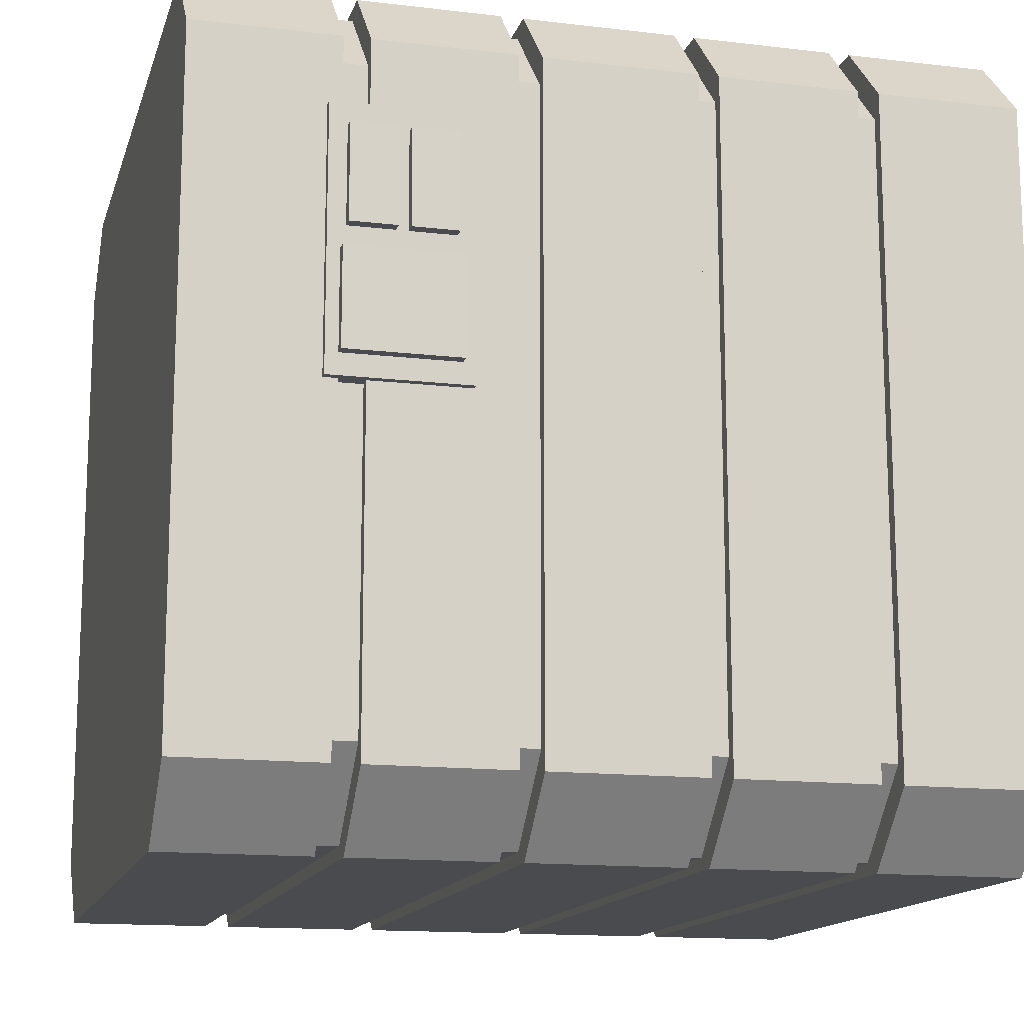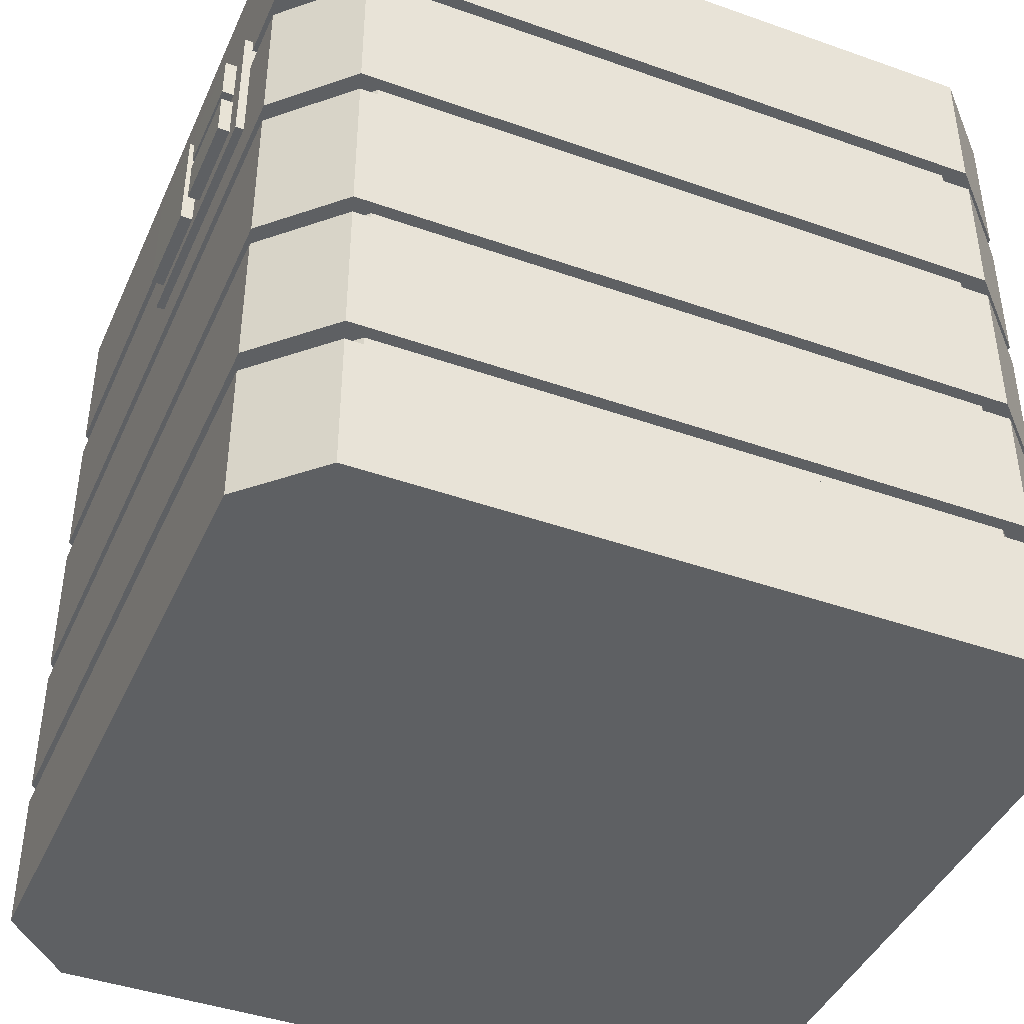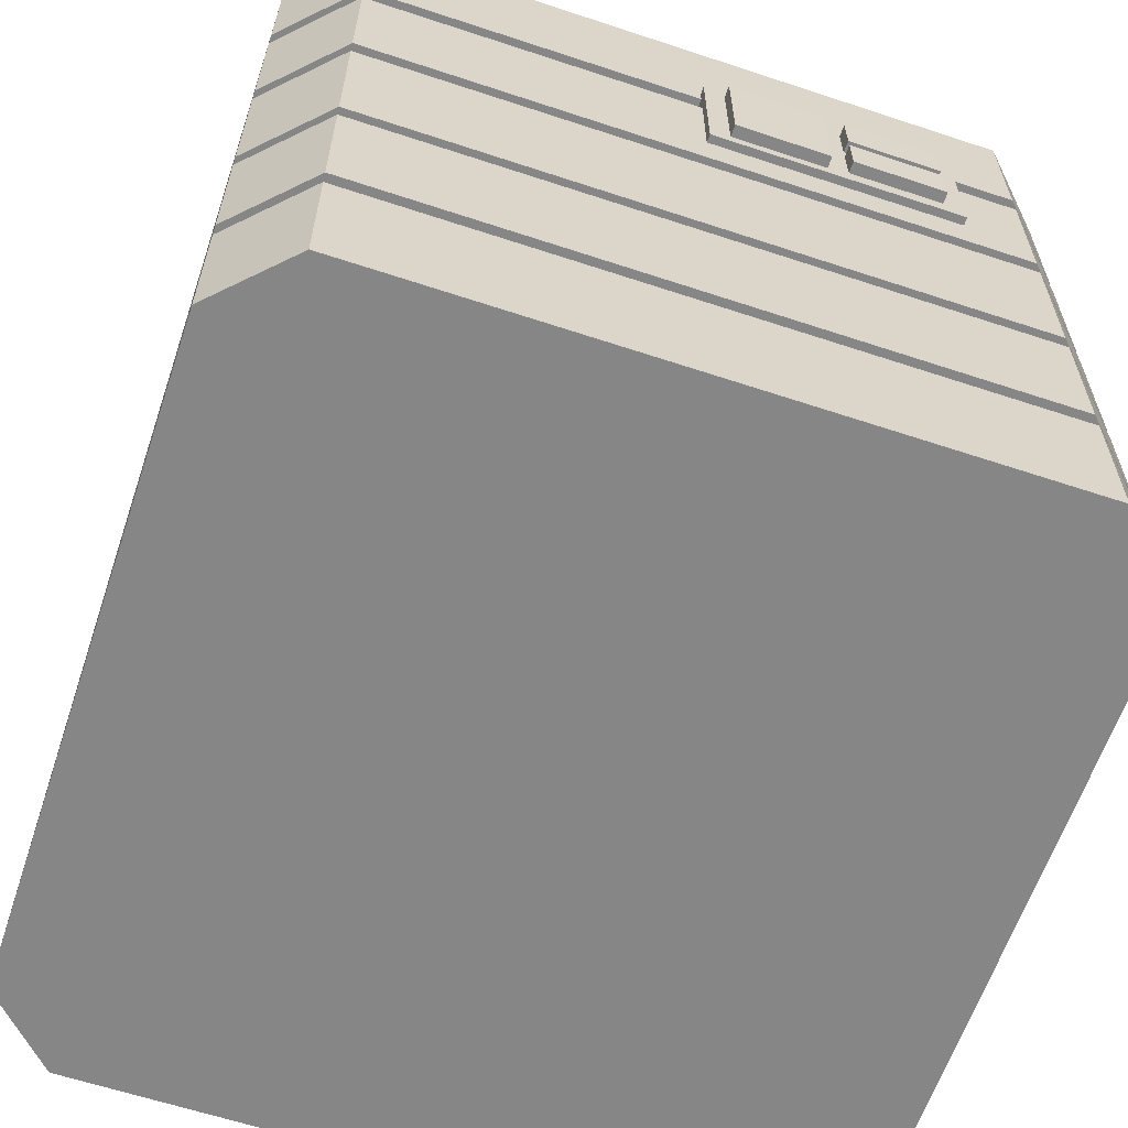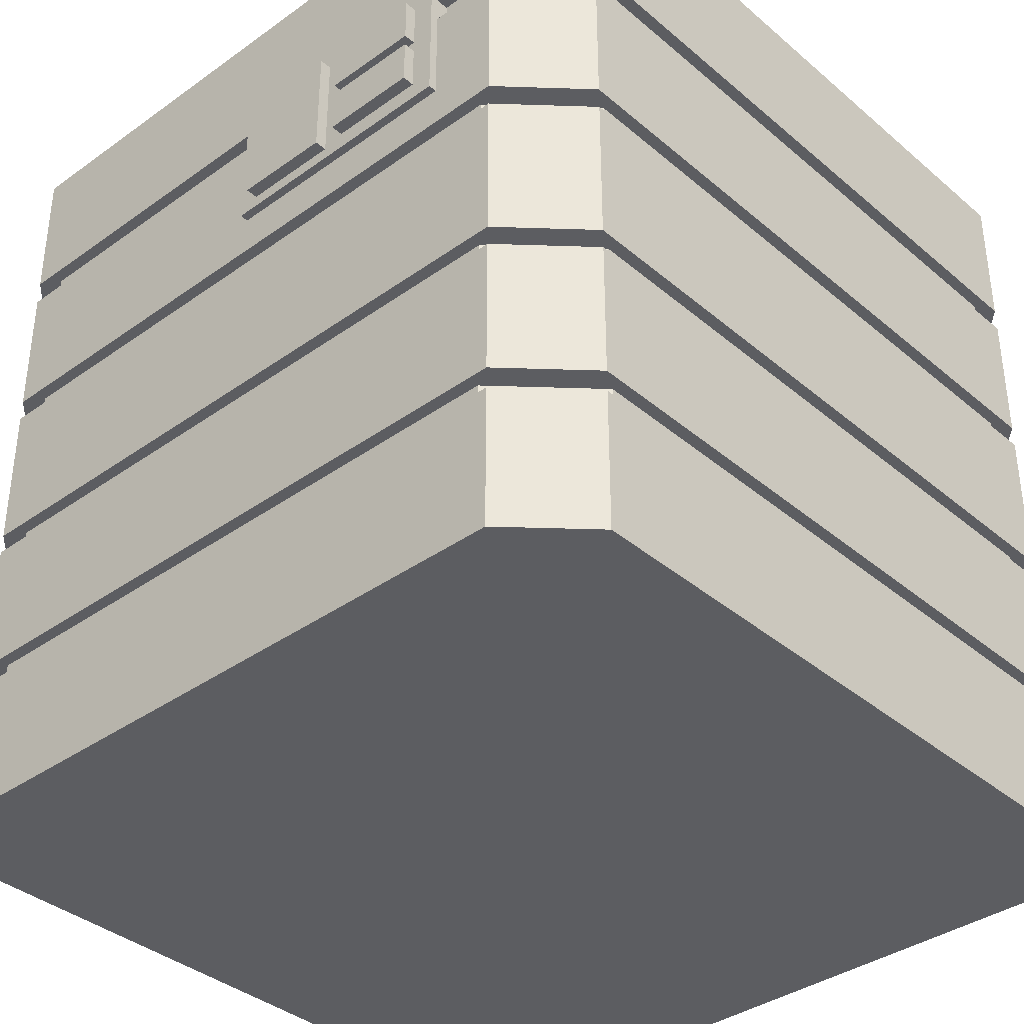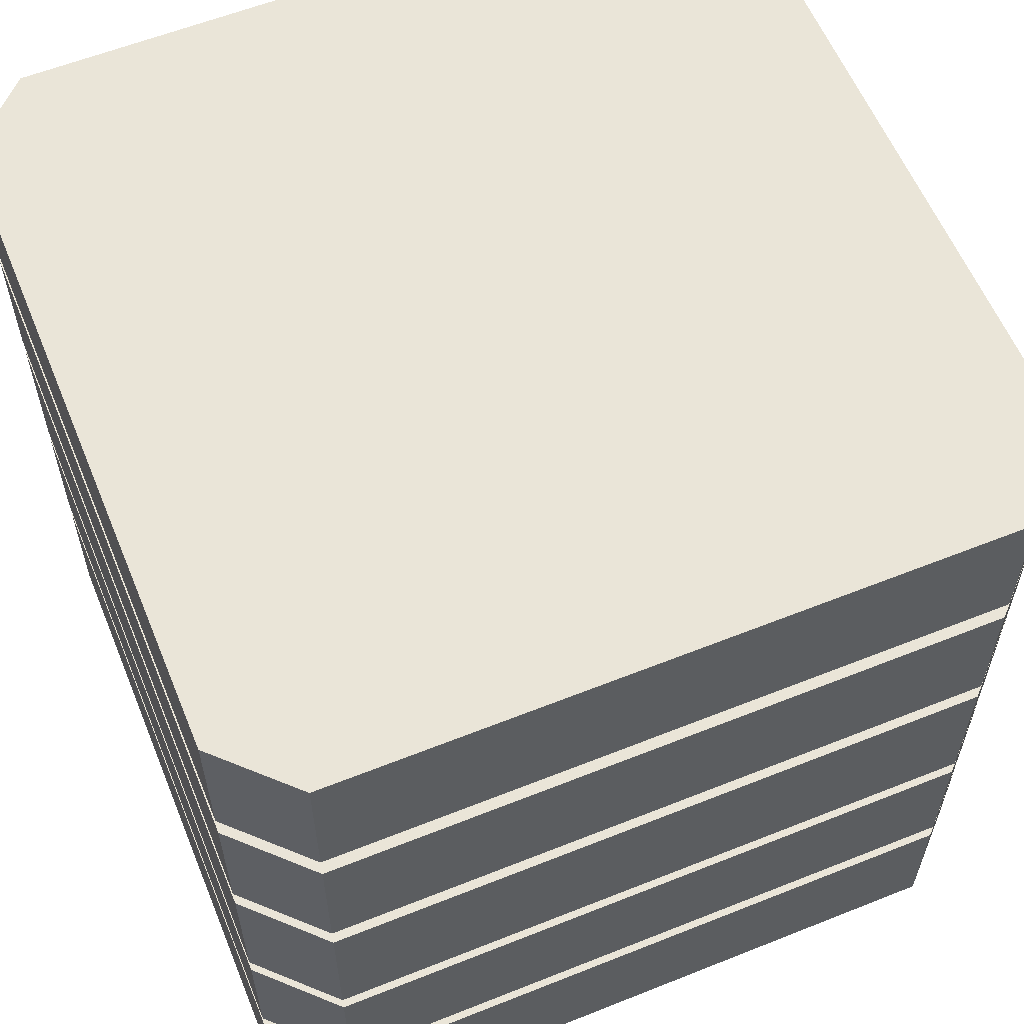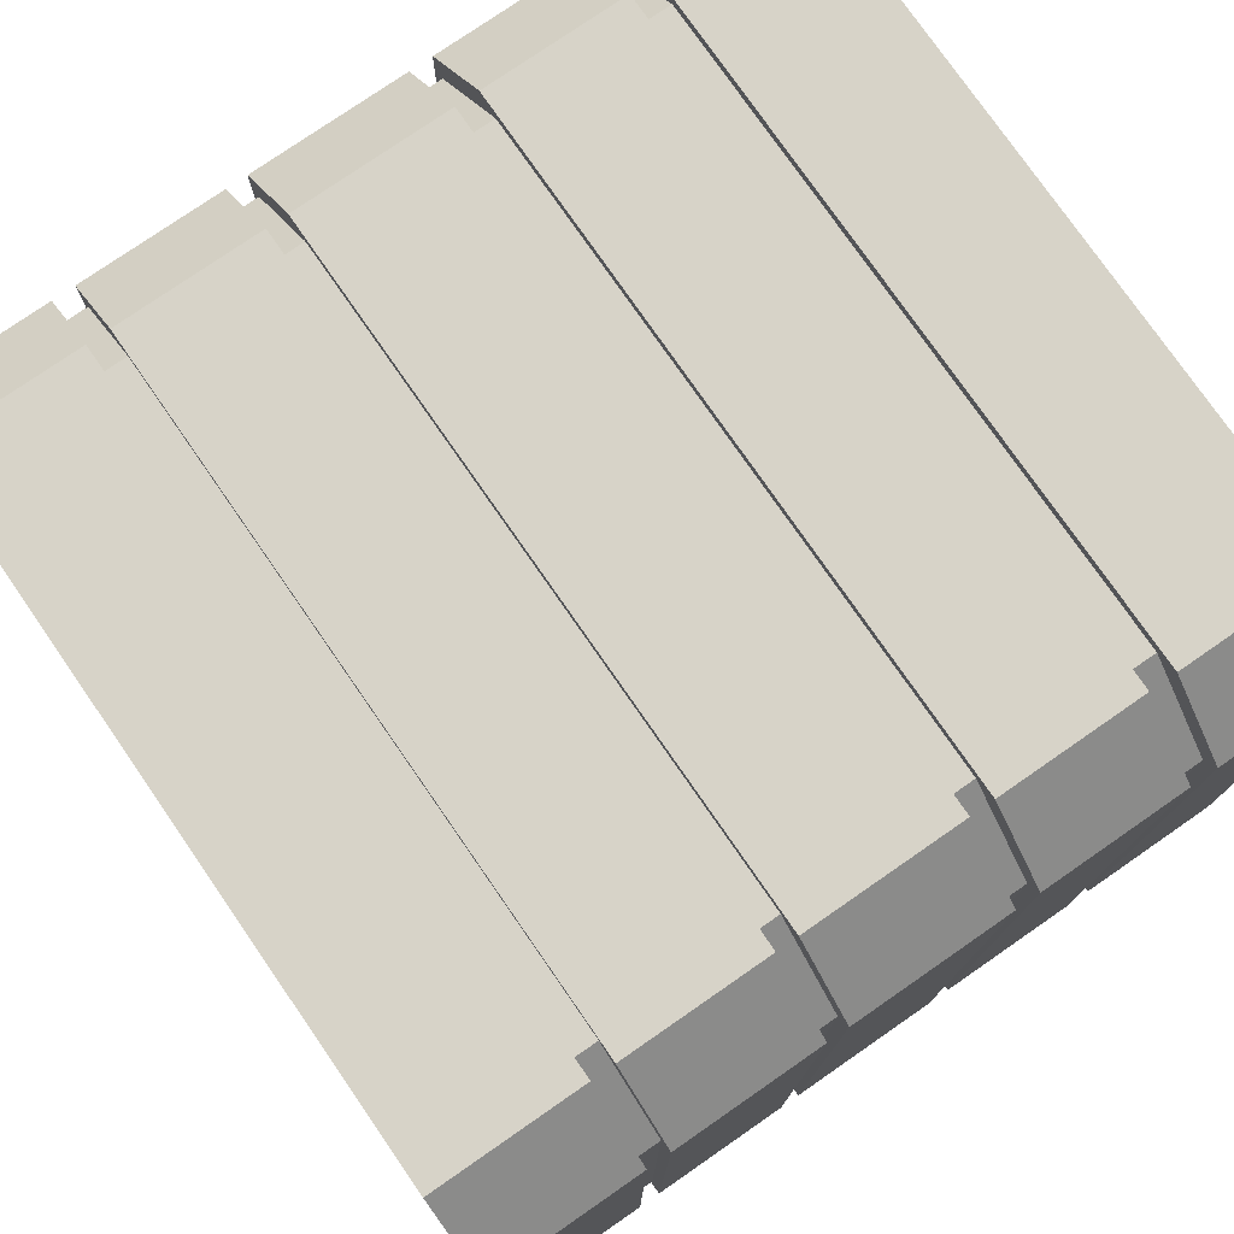
<metadata>
{"format":"obj","ext":"obj","renderer":"f3d","projection":"perspective","resolution":1024,"background":"white","views":[{"elev":-14.3,"azim":-104.6,"up":"+Z"},{"elev":-42.6,"azim":-22.9,"up":"+Y"},{"elev":-62.1,"azim":-108.6,"up":"+Y"},{"elev":-37.1,"azim":-47.4,"up":"+Y"},{"elev":59.4,"azim":157.7,"up":"+Y"},{"elev":77.1,"azim":55.3,"up":"+Z"}]}
</metadata>
<code>
o Cube.001_Cube.002
v -0.4122 -0 0.5
v -0.5 -0 0.4122
v -0.5 0.1775 0.4122
v -0.4122 0.1775 0.5
v -0.5 -0 -0.4122
v -0.4122 -0 -0.5
v -0.4122 0.1775 -0.5
v -0.5 0.1775 -0.4122
v 0.5 -0 0.4122
v 0.4122 -0 0.5
v 0.4122 0.1775 0.5
v 0.5 0.1775 0.4122
v 0.4122 -0 -0.5
v 0.5 -0 -0.4122
v 0.5 0.1775 -0.4122
v 0.4122 0.1775 -0.5
v -0.4122 0.8225 0.5
v -0.5 0.8225 0.4122
v -0.5 1 0.4122
v -0.4122 1 0.5
v -0.5 0.8225 -0.4122
v -0.4122 0.8225 -0.5
v -0.4122 1 -0.5
v -0.5 1 -0.4122
v 0.5 0.8225 0.4122
v 0.4122 0.8225 0.5
v 0.4122 1 0.5
v 0.5 1 0.4122
v 0.4122 0.8225 -0.5
v 0.5 0.8225 -0.4122
v 0.5 1 -0.4122
v 0.4122 1 -0.5
v -0.3858 0.9148 0.485
v -0.485 0.9148 0.3858
v -0.485 0.9148 -0.3858
v -0.3858 0.9148 -0.485
v 0.485 0.9148 0.3858
v 0.3858 0.9148 0.485
v 0.3858 0.9148 -0.485
v 0.485 0.9148 -0.3858
v -0.485 0.07194 0.3858
v -0.3858 0.07194 0.485
v -0.3858 0.07194 -0.485
v -0.485 0.07194 -0.3858
v 0.485 0.07194 -0.3858
v 0.3858 0.07194 -0.485
v 0.3858 0.07194 0.485
v 0.485 0.07194 0.3858
v -0.5105 0.6697 0.3283
v -0.5105 0.8397 0.3283
v -0.5105 0.6697 0.009453
v -0.5105 0.8397 0.009453
v -0.4227 0.8397 0.3283
v -0.4227 0.6697 0.3283
v -0.4227 0.6697 0.009453
v -0.4227 0.8397 0.009453
v -0.4122 0.2043 0.5
v -0.5 0.2043 0.4122
v -0.5 0.3771 0.4122
v -0.4122 0.3771 0.5
v -0.5 0.2043 -0.4122
v -0.4122 0.2043 -0.5
v -0.4122 0.3771 -0.5
v -0.5 0.3771 -0.4122
v 0.5 0.2043 0.4122
v 0.4122 0.2043 0.5
v 0.4122 0.3771 0.5
v 0.5 0.3771 0.4122
v 0.4122 0.2043 -0.5
v 0.5 0.2043 -0.4122
v 0.5 0.3771 -0.4122
v 0.4122 0.3771 -0.5
v -0.4122 0.4021 0.5
v -0.5 0.4021 0.4122
v -0.5 0.5903 0.4122
v -0.4122 0.5903 0.5
v -0.5 0.4021 -0.4122
v -0.4122 0.4021 -0.5
v -0.4122 0.5903 -0.5
v -0.5 0.5903 -0.4122
v 0.5 0.4021 0.4122
v 0.4122 0.4021 0.5
v 0.4122 0.5903 0.5
v 0.5 0.5903 0.4122
v 0.4122 0.4021 -0.5
v 0.5 0.4021 -0.4122
v 0.5 0.5903 -0.4122
v 0.4122 0.5903 -0.5
v -0.4122 0.6182 0.5
v -0.5 0.6182 0.4122
v -0.5 0.791 0.4122
v -0.4122 0.791 0.5
v -0.5 0.6182 -0.4122
v -0.4122 0.6182 -0.5
v -0.4122 0.791 -0.5
v -0.5 0.791 -0.4122
v 0.5 0.6182 0.4122
v 0.4122 0.6182 0.5
v 0.4122 0.791 0.5
v 0.5 0.791 0.4122
v 0.4122 0.6182 -0.5
v 0.5 0.6182 -0.4122
v 0.5 0.791 -0.4122
v 0.4122 0.791 -0.5
f 16 7 8 15
f 25 26 17 18
f 6 13 14 5
f 42 41 48 47
f 19 20 27 28
f 81 82 73 74
f 3 4 11 12
f 59 60 67 68
f 94 101 102 93
f 65 66 57 58
f 9 10 1 2
f 97 102 103 100
f 25 30 31 28
f 80 75 84 87
f 88 79 80 87
f 25 28 27 26
f 75 76 83 84
f 93 90 91 96
f 89 98 99 92
f 29 22 23 32
f 5 2 3 8
f 50 49 54 53
f 104 95 96 103
f 13 6 7 16
f 38 33 42 47
f 52 50 53 56
f 30 25 18 21
f 36 35 40 39
f 38 37 34 33
f 41 44 45 48
f 78 85 86 77
f 40 37 48 45
f 51 49 50 52
f 16 15 14 13
f 84 83 82 81
f 5 8 7 6
f 2 1 4 3
f 90 89 92 91
f 88 87 86 85
f 24 23 22 21
f 18 17 20 19
f 38 47 48 37
f 81 86 87 84
f 46 39 40 45
f 68 67 66 65
f 36 43 44 35
f 32 23 24 31
f 14 9 2 5
f 36 39 46 43
f 53 54 55 56
f 69 62 63 72
f 34 35 44 41
f 49 51 55 54
f 24 19 28 31
f 72 63 64 71
f 70 65 58 61
f 57 66 67 60
f 96 91 100 103
f 22 29 30 21
f 64 59 68 71
f 61 58 59 64
f 72 71 70 69
f 42 33 34 41
f 64 63 62 61
f 58 57 60 59
f 37 40 35 34
f 97 98 89 90
f 86 81 74 77
f 77 74 75 80
f 102 97 90 93
f 73 82 83 76
f 74 73 76 75
f 8 3 12 15
f 29 32 31 30
f 17 26 27 20
f 80 79 78 77
f 85 78 79 88
f 62 69 70 61
f 101 94 95 104
f 9 14 15 12
f 65 70 71 68
f 46 45 44 43
f 21 18 19 24
f 1 10 11 4
f 100 99 98 97
f 9 12 11 10
f 96 95 94 93
f 101 104 103 102
f 51 52 56 55
f 91 92 99 100
o Cube.000
v -0.5062 0.6849 0.1555
v -0.5062 0.8244 0.1555
v -0.5065 0.6849 0.03546
v -0.5065 0.8244 0.03546
v -0.5255 0.8244 0.1555
v -0.5255 0.6849 0.1555
v -0.5258 0.6849 0.03551
v -0.5258 0.8244 0.03551
v -0.5063 0.7622 0.3008
v -0.5063 0.8182 0.3008
v -0.5066 0.7622 0.1824
v -0.5066 0.8182 0.1824
v -0.5063 0.6918 0.3008
v -0.5063 0.7479 0.3008
v -0.5066 0.6918 0.1824
v -0.5066 0.7479 0.1824
v -0.5252 0.8182 0.3008
v -0.5252 0.7622 0.3008
v -0.5255 0.7622 0.1825
v -0.5255 0.8182 0.1825
v -0.5252 0.6918 0.3008
v -0.5252 0.7479 0.3008
v -0.5255 0.7479 0.1825
v -0.5255 0.6918 0.1825
f 105 107 108 106
f 110 109 112 111
f 105 110 111 107
f 106 109 110 105
f 108 112 109 106
f 107 111 112 108
f 113 115 116 114
f 117 119 120 118
f 122 121 124 123
f 125 126 127 128
f 116 124 121 114
f 115 123 124 116
f 117 125 128 119
f 118 126 125 117
f 113 122 123 115
f 114 121 122 113
f 120 127 126 118
f 119 128 127 120

</code>
